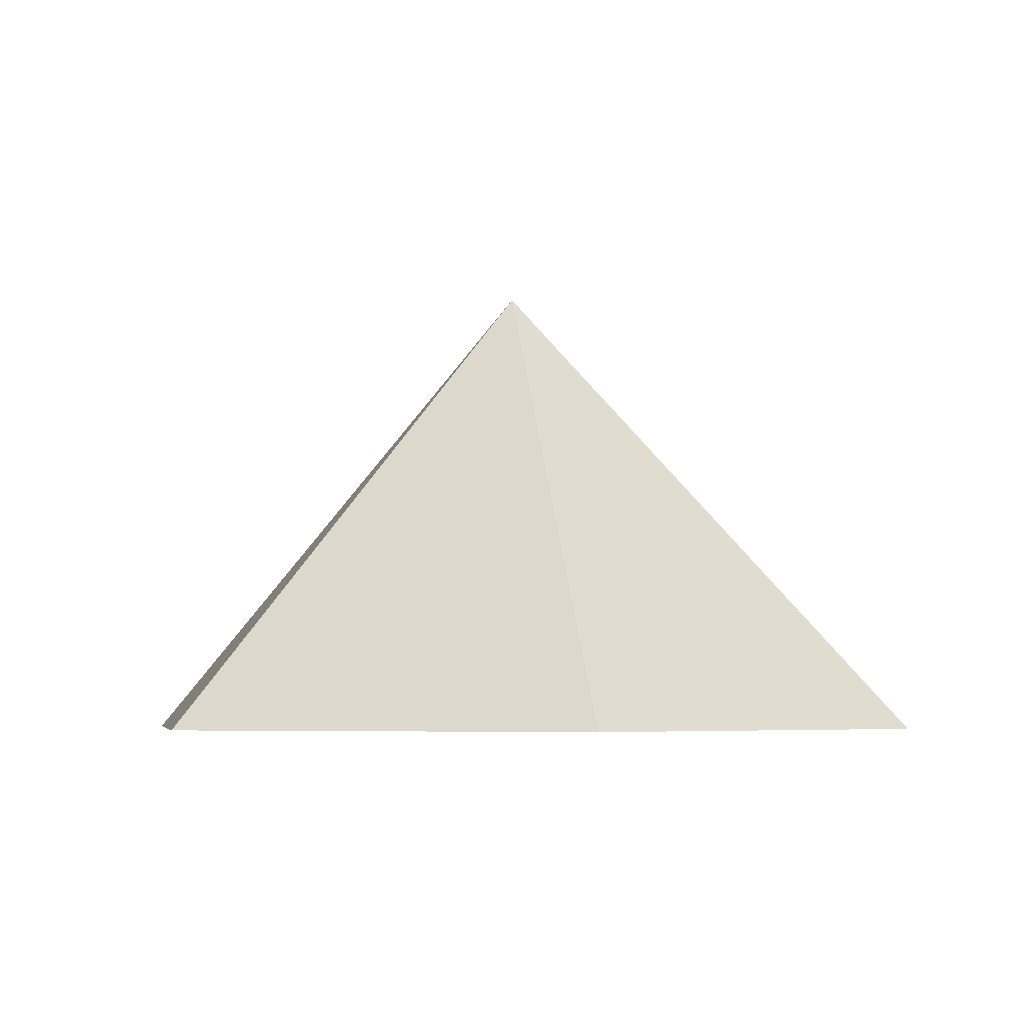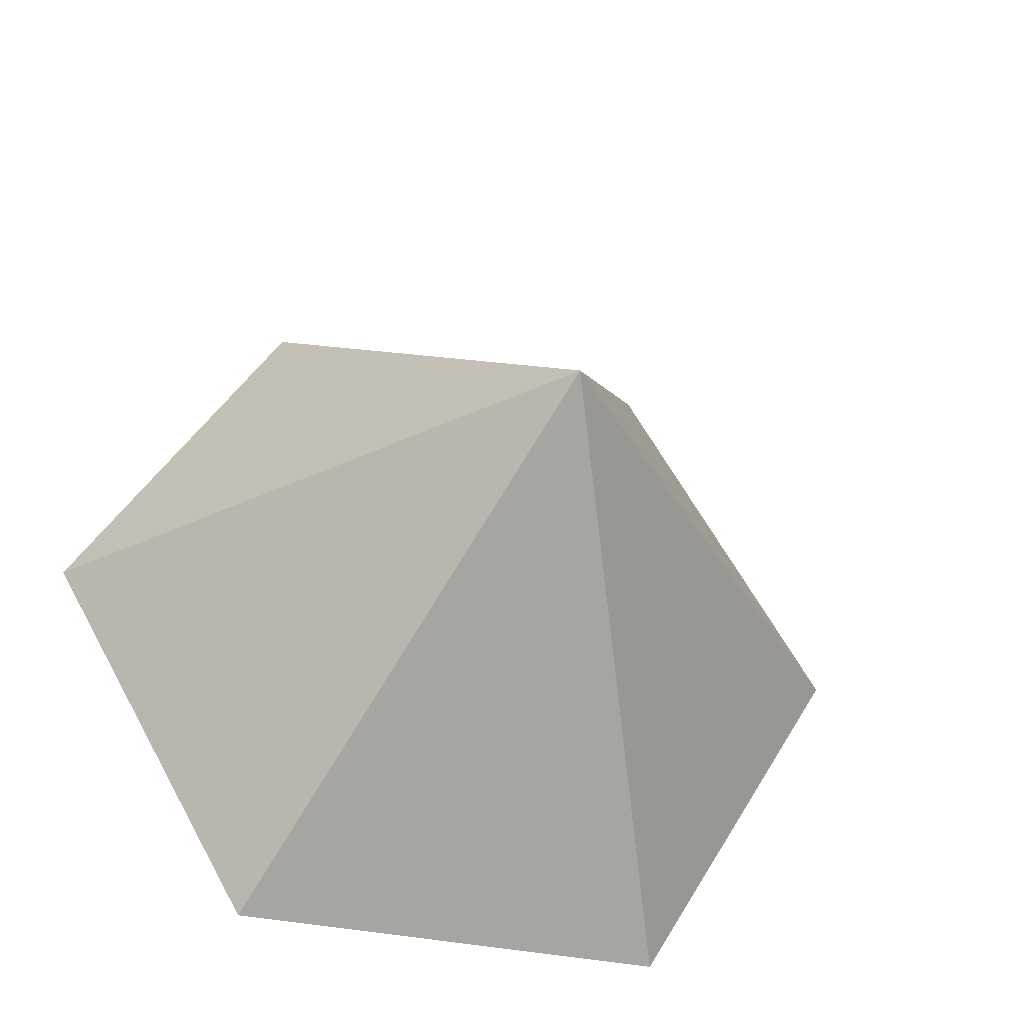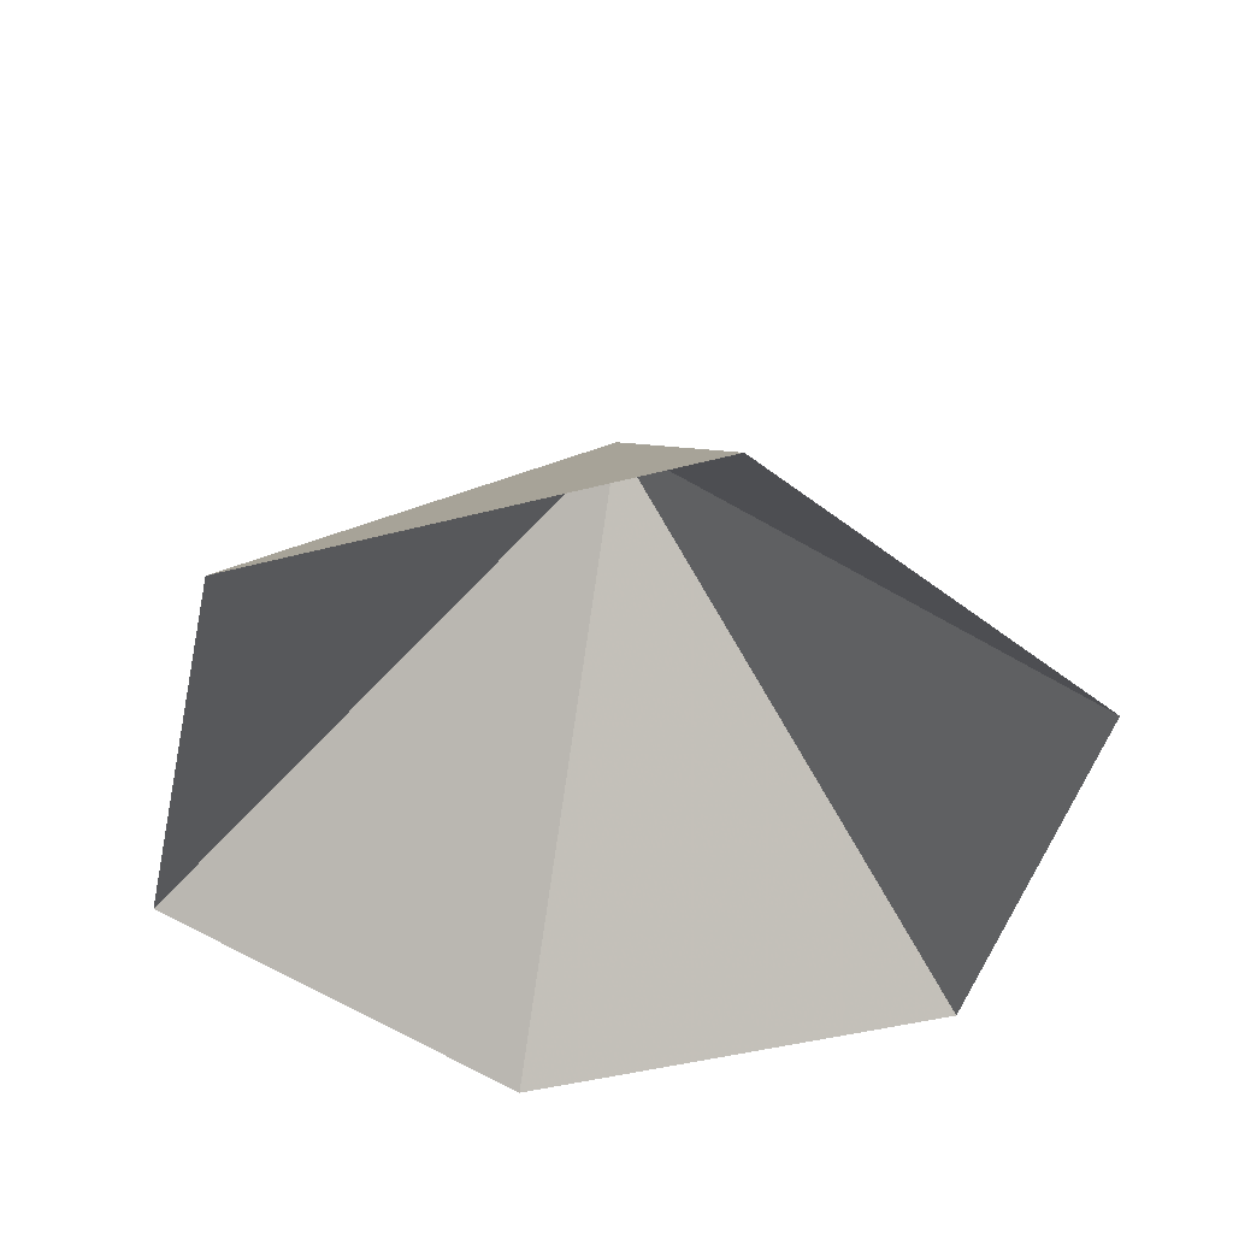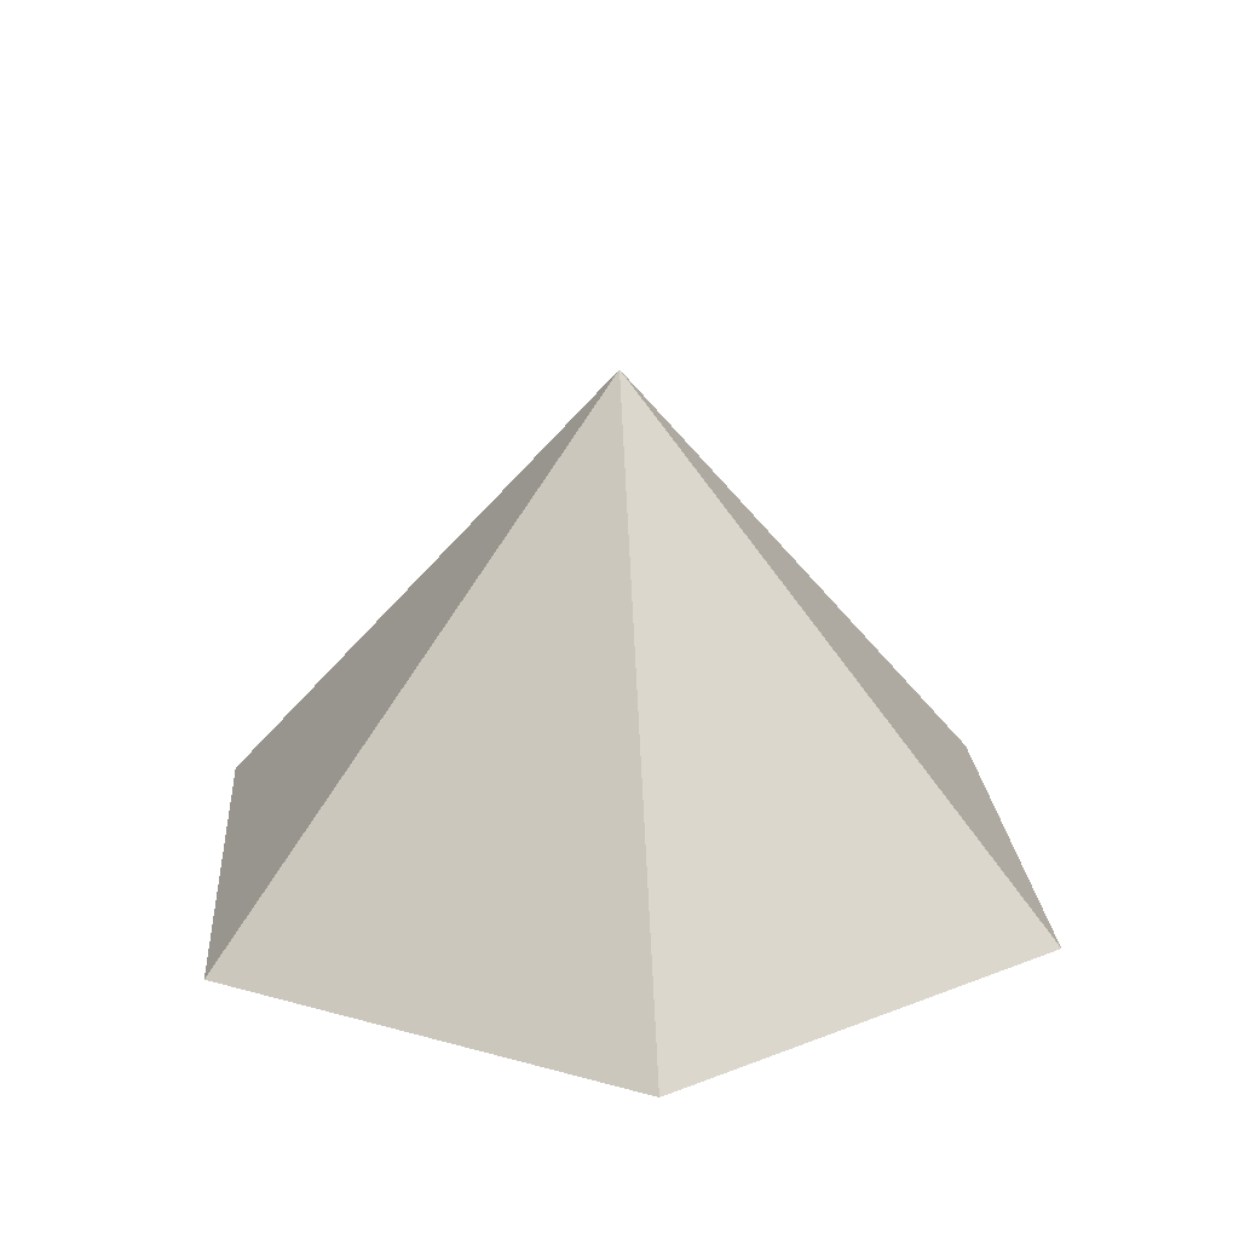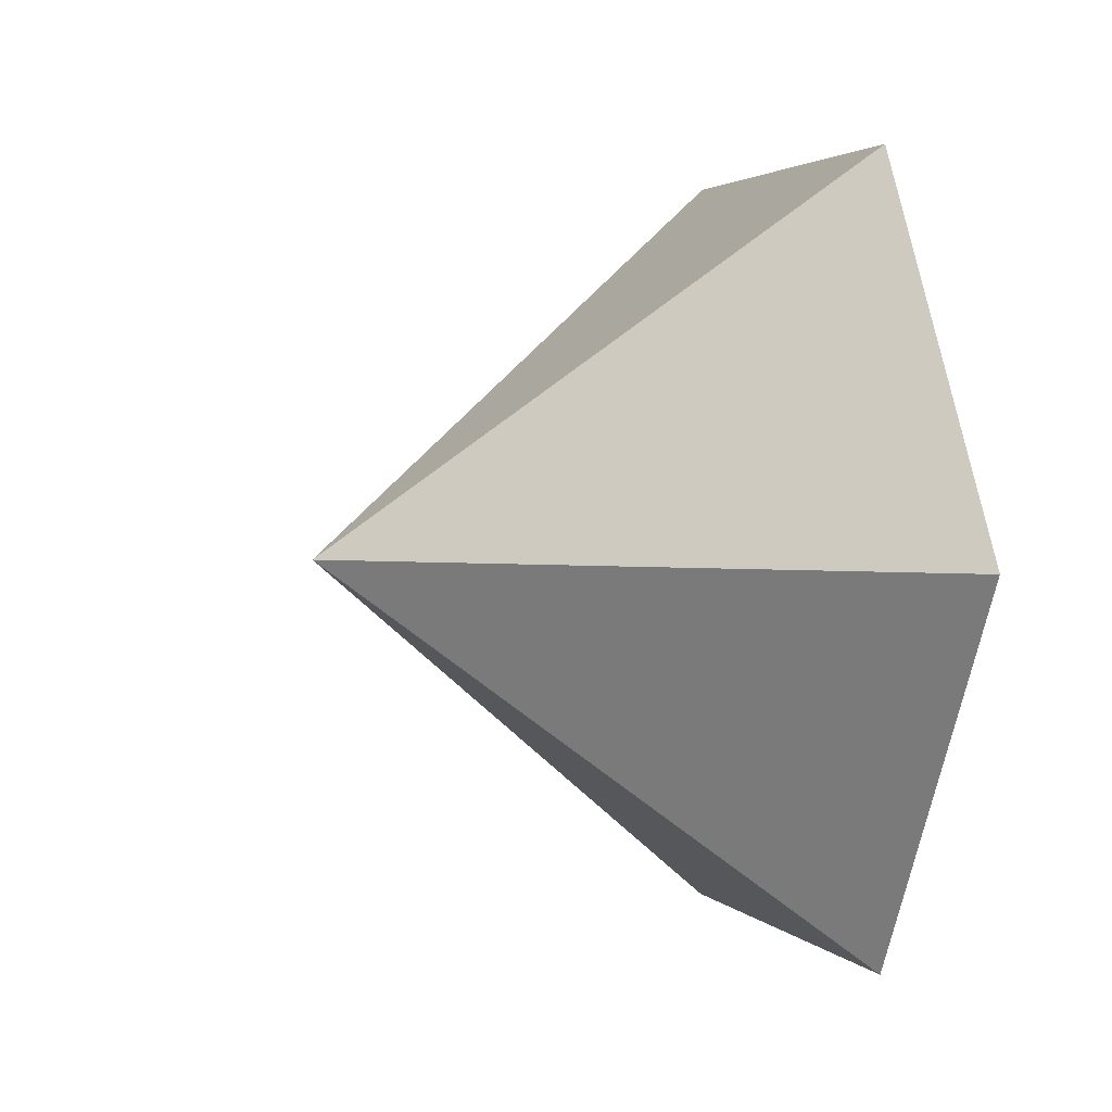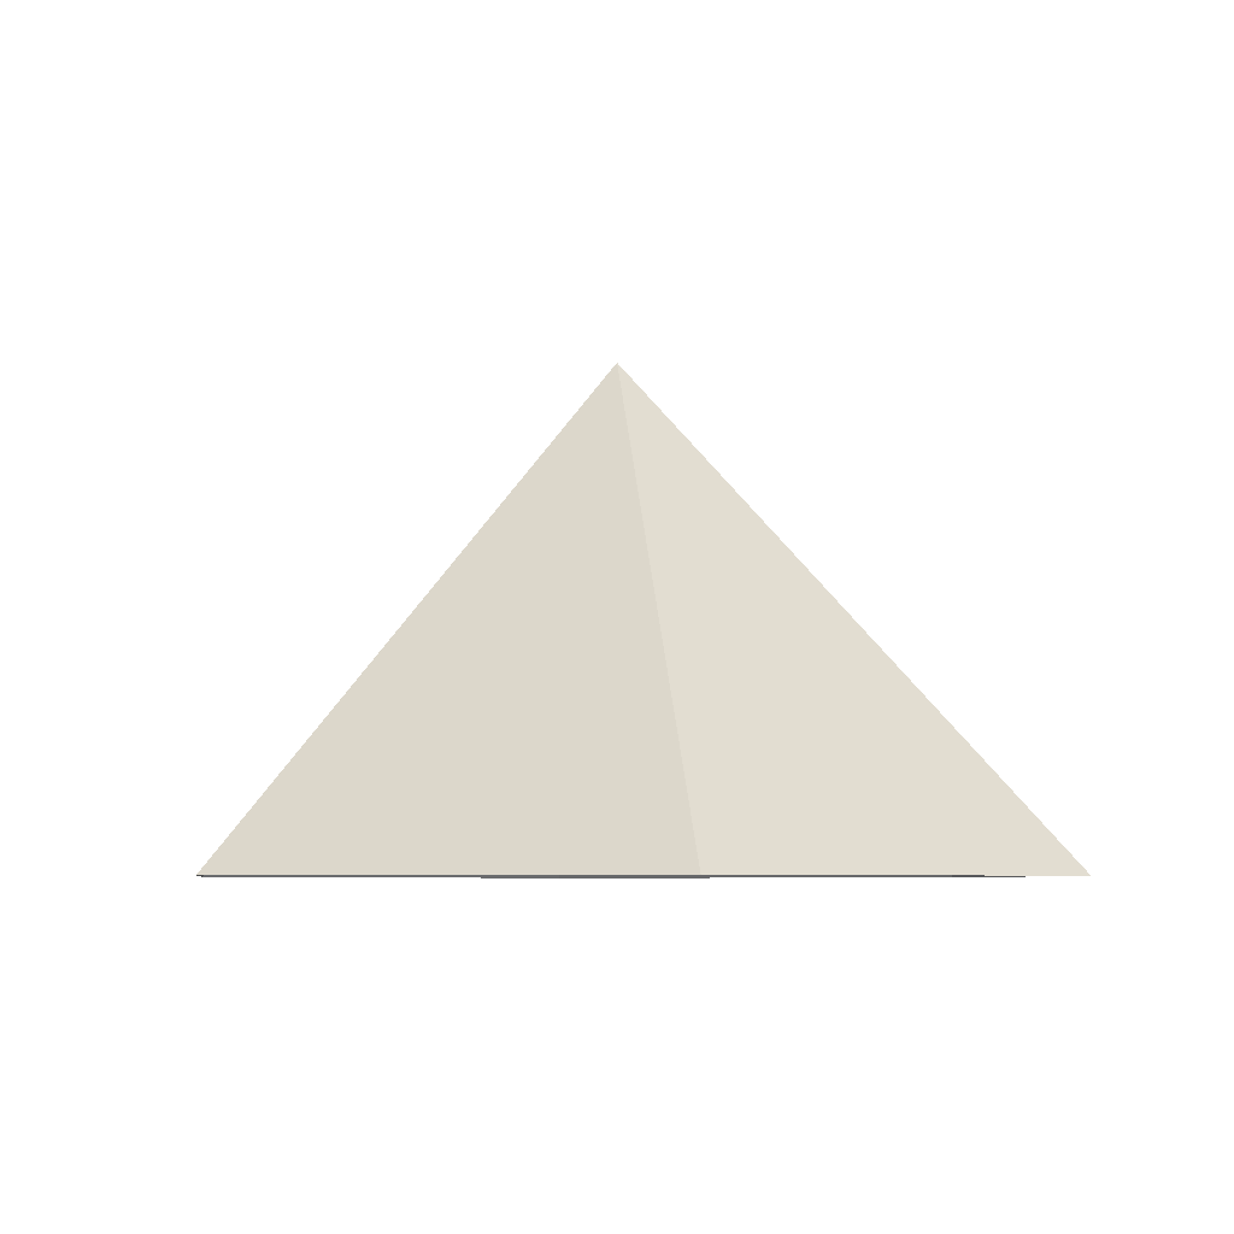
<metadata>
{"format":"obj","ext":"obj","renderer":"f3d","projection":"perspective","resolution":1024,"background":"white","views":[{"elev":-5.1,"azim":-40.4,"up":"+Z"},{"elev":-36.3,"azim":-15.9,"up":"+Y"},{"elev":-43.8,"azim":17.4,"up":"+Z"},{"elev":21.7,"azim":145.8,"up":"+Z"},{"elev":2.6,"azim":71.2,"up":"+Y"},{"elev":-5.9,"azim":21.7,"up":"+Z"}]}
</metadata>
<code>
v 0 0 0
v 4.675 0 0
v 7.012 4.048 0
v 4.675 8.097 0
v 0 8.097 0
v -2.337 4.048 0
v 2.337 4.048 5.125
f 1 2 7
f 2 3 7
f 3 4 7
f 4 5 7
f 5 6 7
f 6 1 7

</code>
